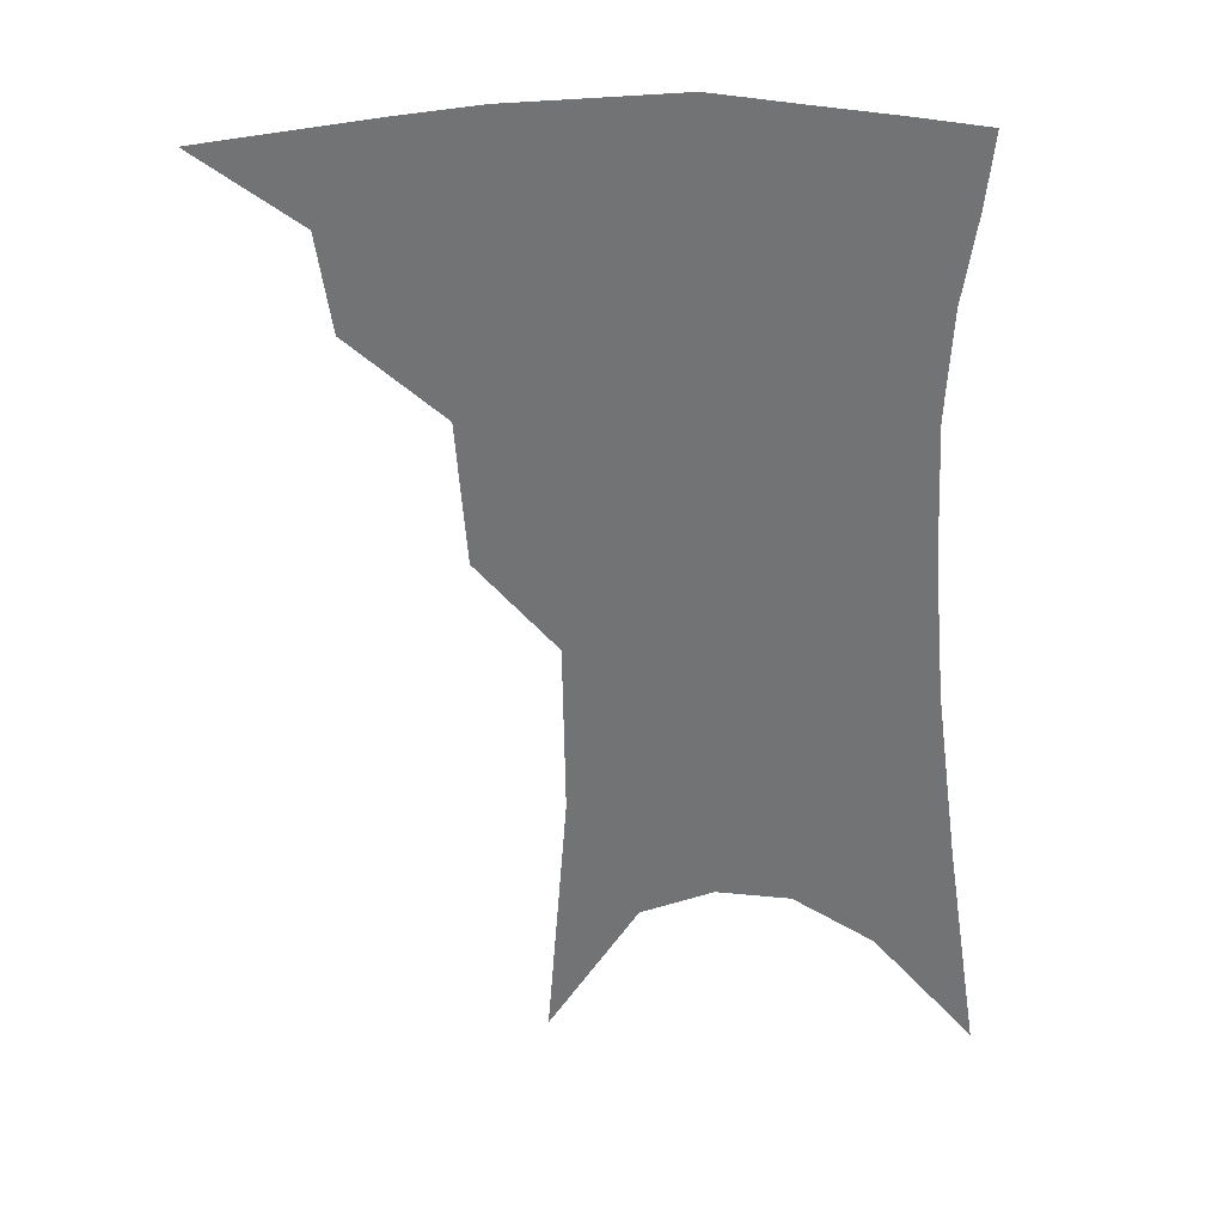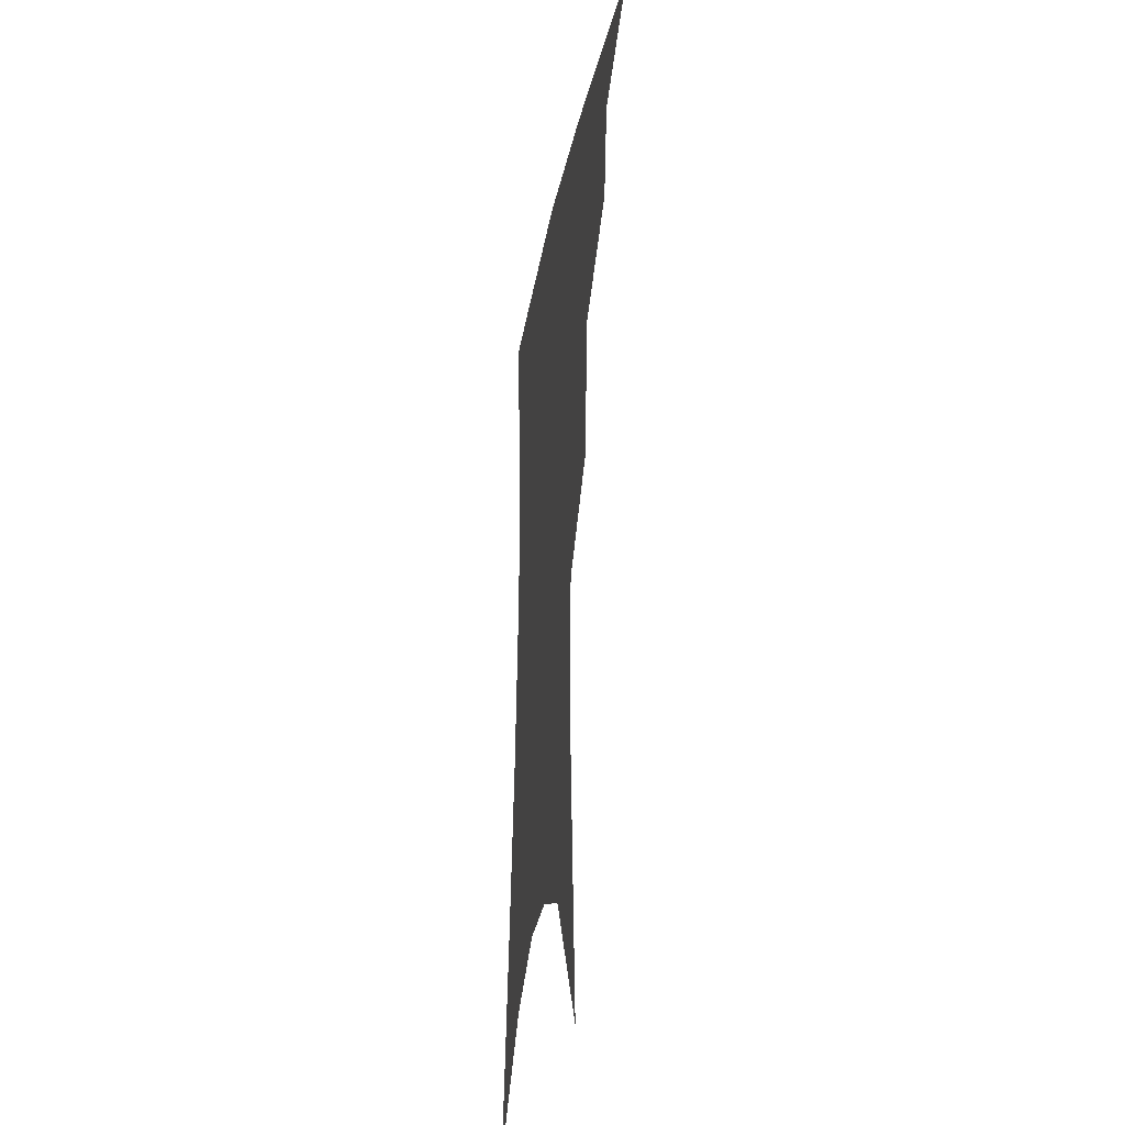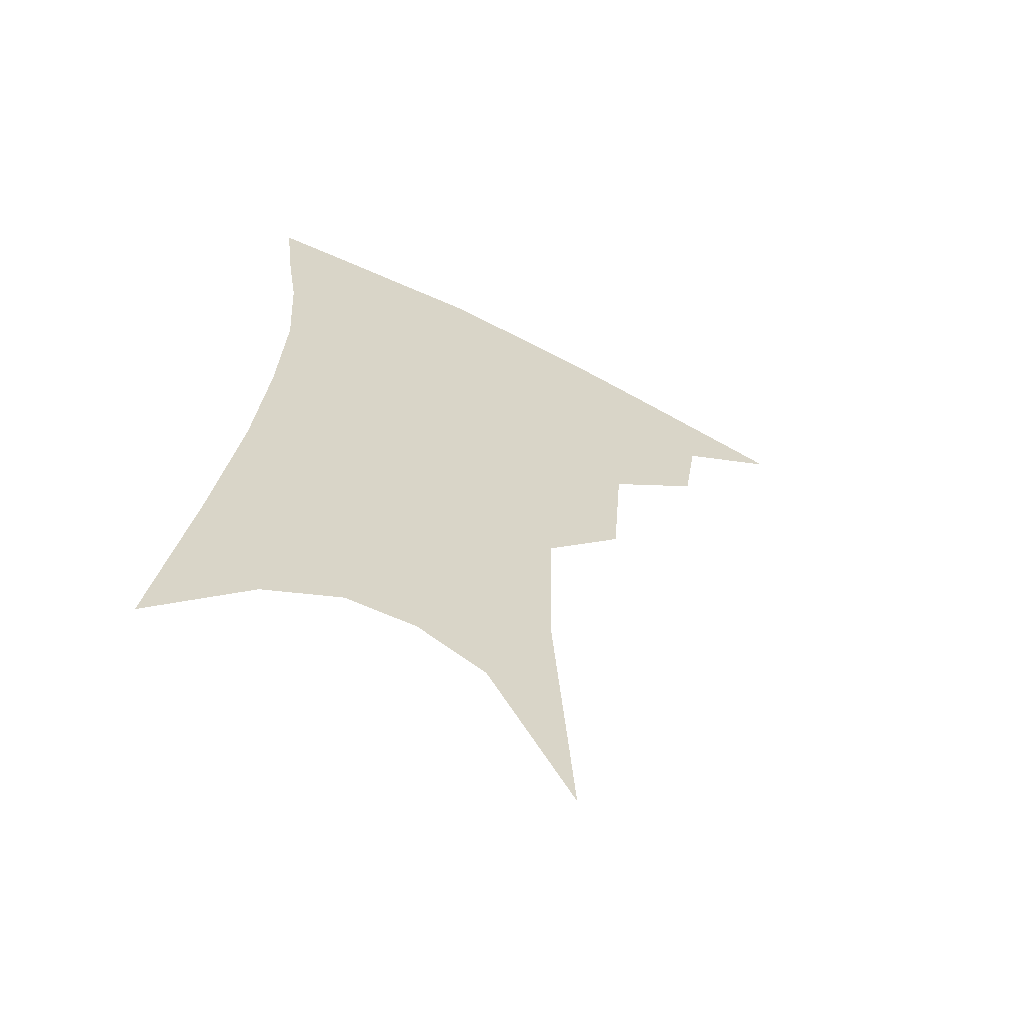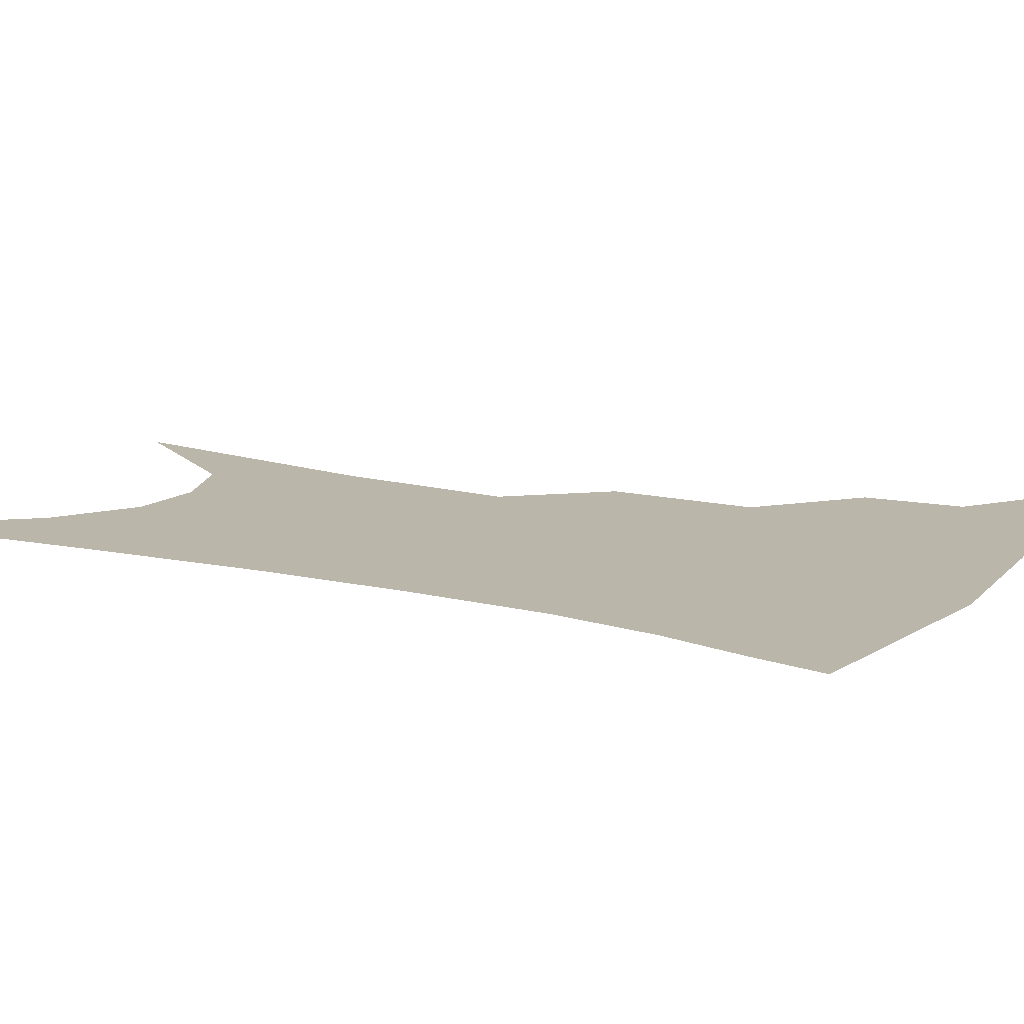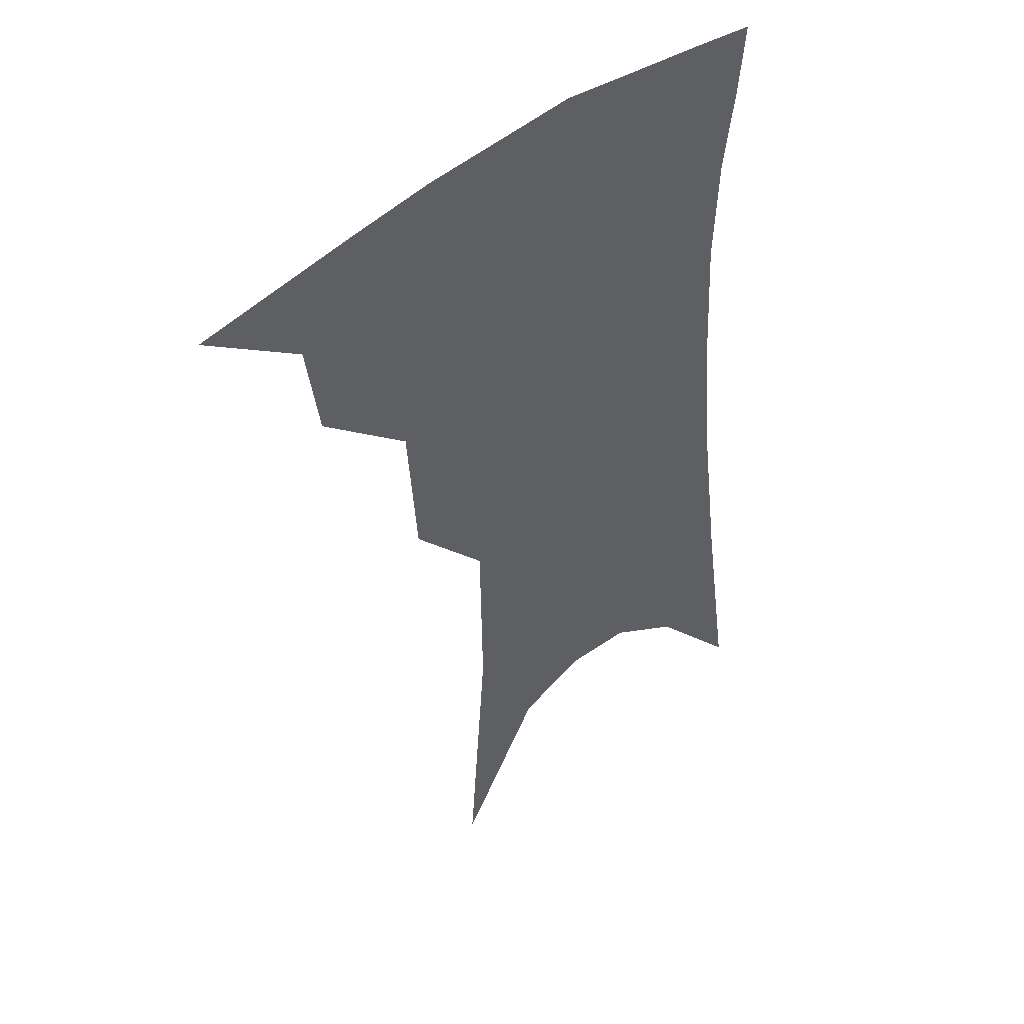
<metadata>
{"format":"obj","ext":"obj","renderer":"f3d","projection":"perspective","resolution":1024,"background":"white","views":[{"elev":33.5,"azim":4.9,"up":"+Y"},{"elev":-31.4,"azim":-99.8,"up":"+Y"},{"elev":-62.6,"azim":153.8,"up":"+Y"},{"elev":14.1,"azim":121.7,"up":"+Z"},{"elev":45.0,"azim":-40.8,"up":"+Y"}]}
</metadata>
<code>
v 479.7 343 0
v 513 296.5 0
v 508.9 323.5 0
v 504.1 347.6 0
v 542.9 234.6 0
v 539.9 274.7 0
v 535.8 303.6 0
v 532.2 328.4 0
v 527.7 352 0
v 560.5 84.59 0
v 566.2 160.9 0
v 565.4 210.1 0
v 562.8 251.7 0
v 560.5 284.8 0
v 558.2 310 0
v 555 332.3 0
v 551.1 355.9 0
v 585.5 126 0
v 585.7 179.4 0
v 583.7 223.2 0
v 581.9 260.9 0
v 580.5 289.2 0
v 579.5 313.2 0
v 578.6 335.1 0
v 574.9 358.2 0
v 605.7 134.6 0
v 603.8 185.8 0
v 601.6 228 0
v 600.3 264 0
v 600 292.3 0
v 600.2 315.4 0
v 600 336.5 0
v 597.4 360.3 0
v 626.2 133.7 0
v 621.8 188.5 0
v 619.4 228.6 0
v 618.5 262.1 0
v 618.8 291 0
v 620 315.4 0
v 621.1 336.8 0
v 621.7 358.1 0
v 648.6 120.6 0
v 641.6 179.4 0
v 638.5 220.4 0
v 637.1 255.7 0
v 637 289.3 0
v 639.1 315.1 0
v 641.8 336 0
v 643.1 356.3 0
v 676.7 89.11 0
v 667.4 152.1 0
v 660.9 201.7 0
v 657.5 241.8 0
v 655.7 280.1 0
v 657.3 309.9 0
v 661.1 334.5 0
v 663.2 354.2 0
v 721 361 0
f 3 4 1
f 6 7 2
f 2 7 3
f 7 8 3
f 3 8 4
f 8 9 4
f 12 13 5
f 5 13 6
f 13 14 6
f 6 14 7
f 14 15 7
f 7 15 8
f 15 16 8
f 8 16 9
f 16 17 9
f 10 18 11
f 18 19 11
f 11 19 12
f 19 20 12
f 12 20 13
f 20 21 13
f 13 21 14
f 21 22 14
f 14 22 15
f 22 23 15
f 15 23 16
f 23 24 16
f 16 24 17
f 24 25 17
f 18 26 19
f 26 27 19
f 19 27 20
f 27 28 20
f 20 28 21
f 28 29 21
f 21 29 22
f 29 30 22
f 22 30 23
f 30 31 23
f 23 31 24
f 31 32 24
f 24 32 25
f 32 33 25
f 26 34 27
f 34 35 27
f 27 35 28
f 35 36 28
f 28 36 29
f 36 37 29
f 29 37 30
f 37 38 30
f 30 38 31
f 38 39 31
f 31 39 32
f 39 40 32
f 32 40 33
f 40 41 33
f 34 42 35
f 42 43 35
f 35 43 36
f 43 44 36
f 36 44 37
f 44 45 37
f 37 45 38
f 45 46 38
f 38 46 39
f 46 47 39
f 39 47 40
f 47 48 40
f 40 48 41
f 48 49 41
f 42 50 43
f 50 51 43
f 43 51 44
f 51 52 44
f 44 52 45
f 52 53 45
f 45 53 46
f 53 54 46
f 46 54 47
f 54 55 47
f 47 55 48
f 55 56 48
f 48 56 49
f 56 57 49

</code>
